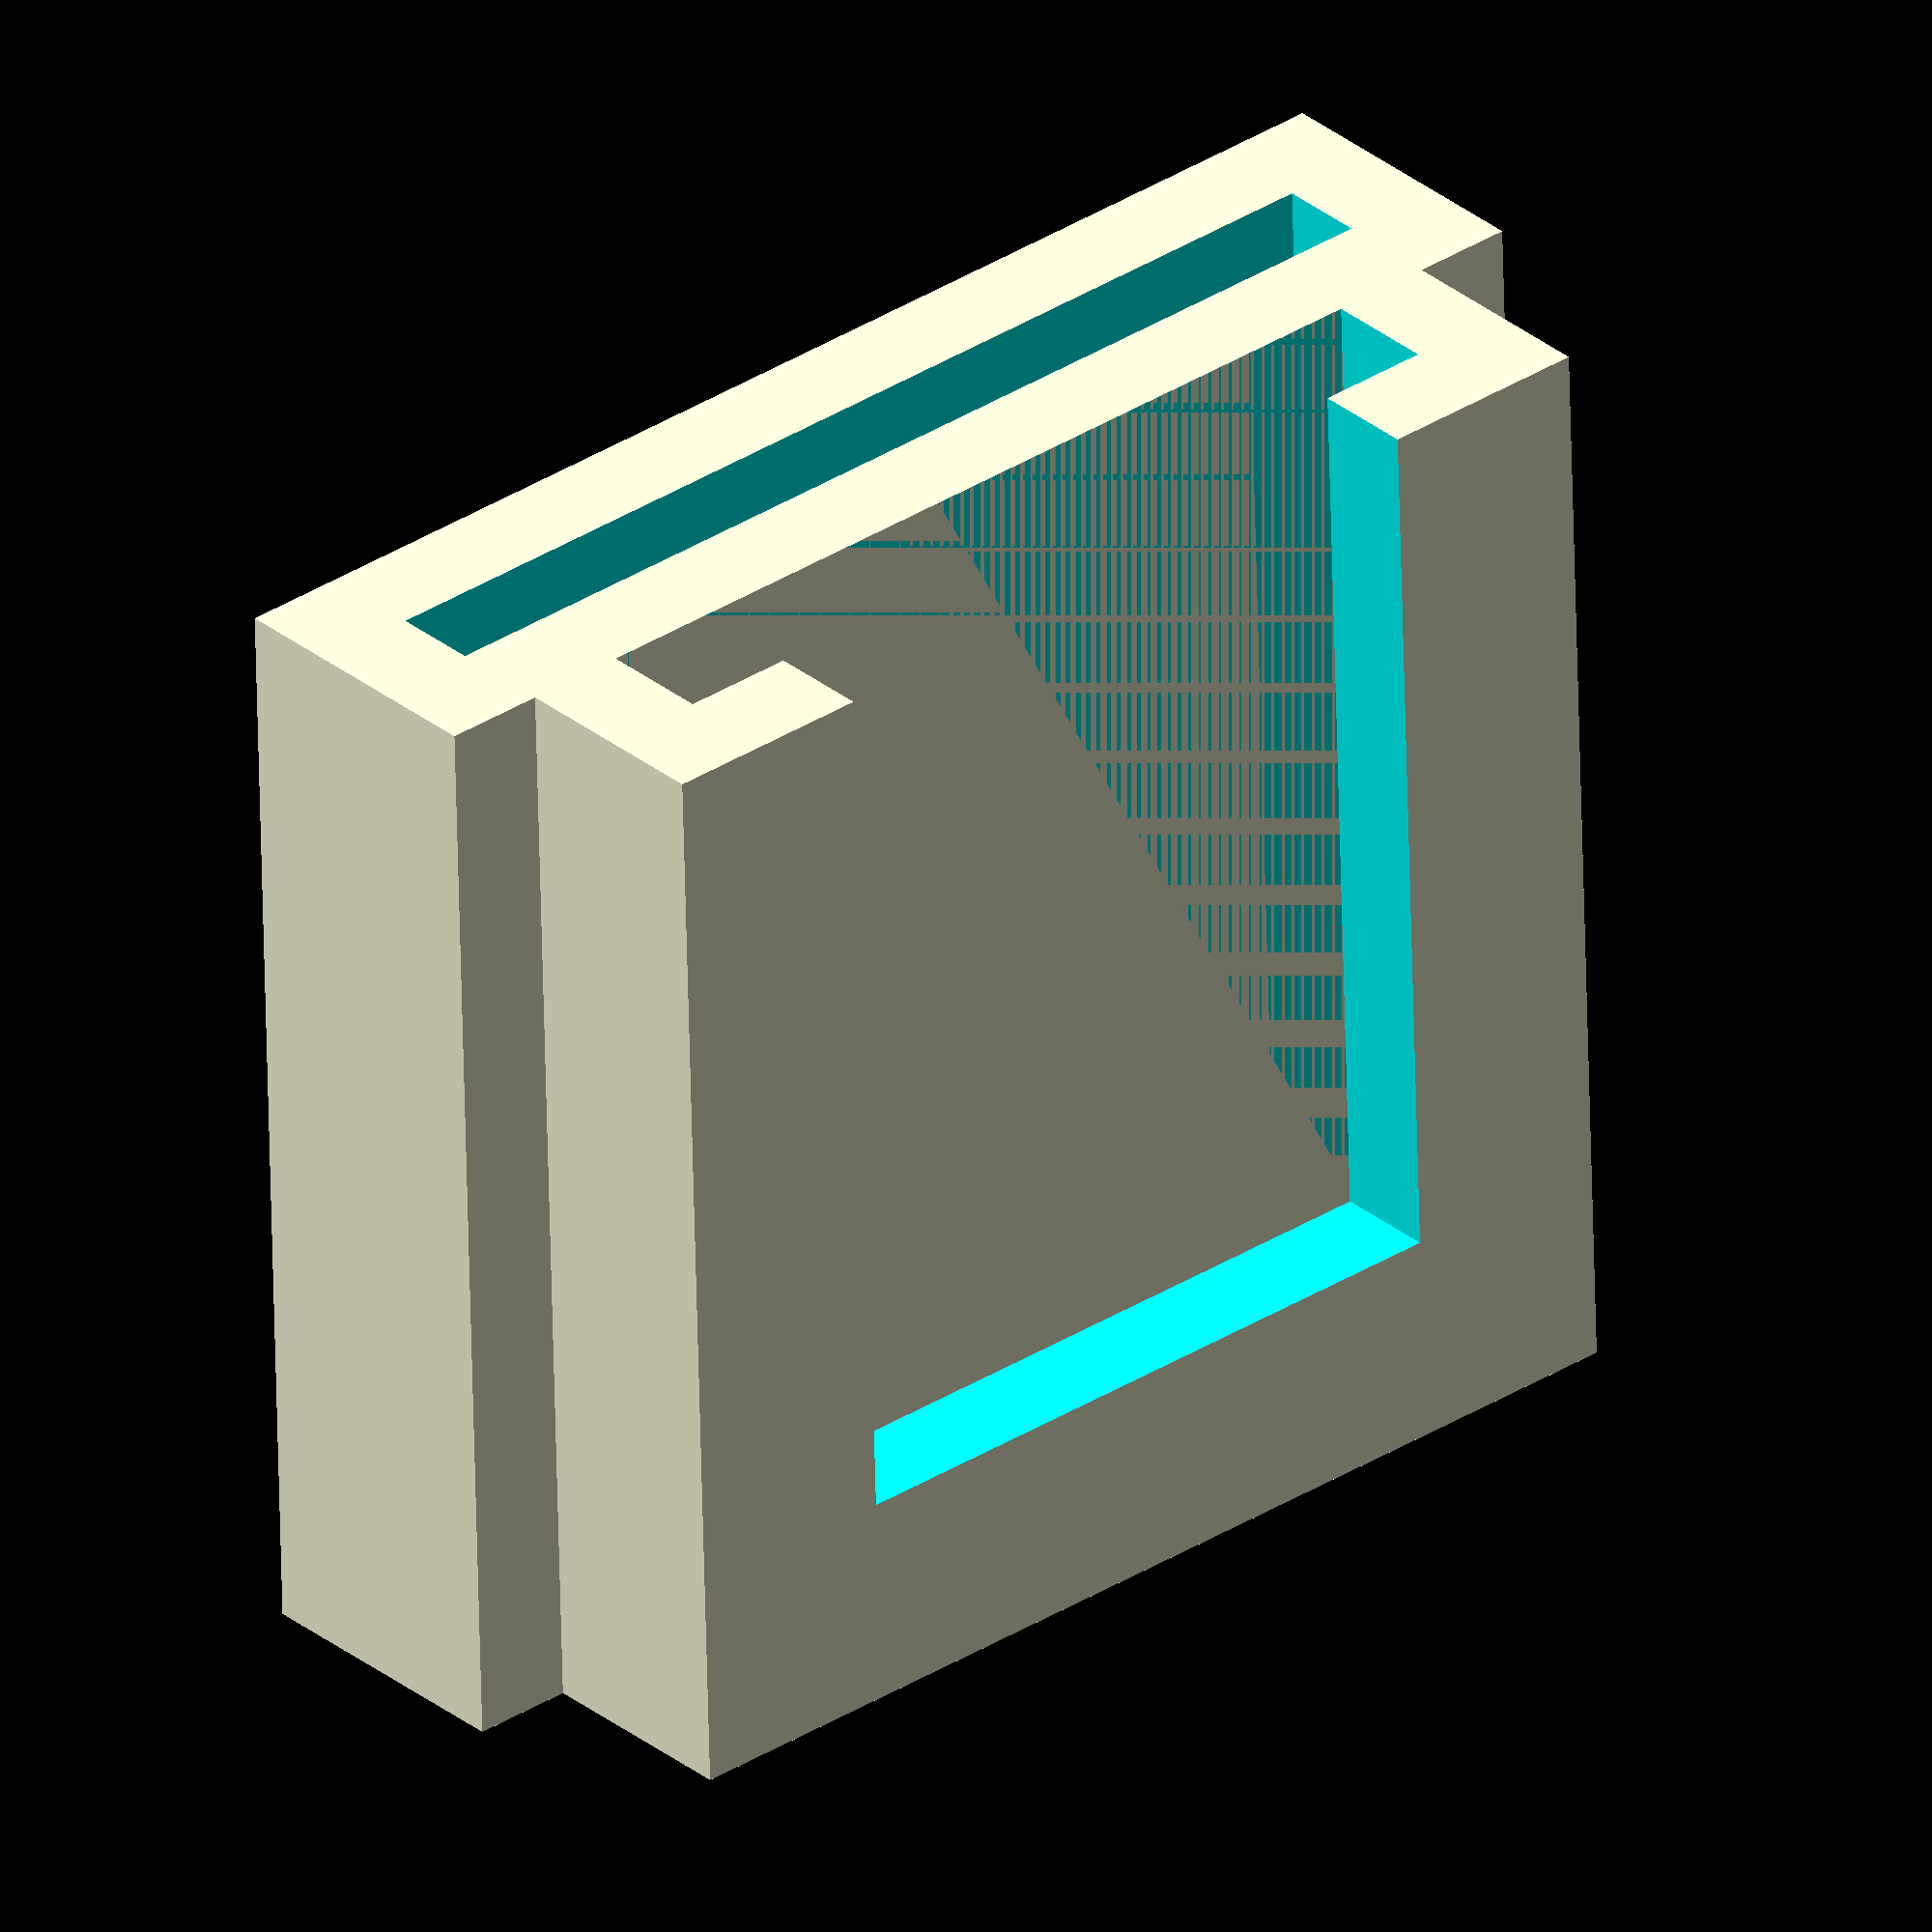
<openscad>
light_tab_width = 18.0; //mm
light_tab_thickness = 2.2; //mm
light_stub_width = 13.5; //mm
light_mount_thickness = 2; //mm

rack_tab_width = 22; //mm
rack_tab_height = light_tab_width + 2 * light_mount_thickness;
rack_mount_thickness = 2; //mm
rack_tab_thickness = 1.7; //mm

module light_mount() {
  difference() {
    // main body
    cube([
        light_tab_width + 2 * light_mount_thickness,
        light_tab_width + 2 * light_mount_thickness,
        light_tab_thickness + 2 * light_mount_thickness],
      center = true);

    // stub cutout
    translate([light_stub_width/2,0, light_mount_thickness]) {
      cube([
            2 * light_stub_width,
            light_stub_width,
            light_tab_thickness + 2 * light_mount_thickness],
          center = true);
    }

    translate([light_tab_width/2,0, 0]) {
      cube([
            2 * light_tab_width,
            light_tab_width,
            light_tab_thickness],
          center = true);
    }
  }
}

module rack_mount() {
  difference() {
    cube([
          rack_tab_height,
          rack_tab_width + 2 * rack_mount_thickness,
          rack_tab_thickness + 2 * rack_mount_thickness],
        center=true);
    cube([
          rack_tab_height + 0.1,
          rack_tab_width,
          rack_tab_thickness],
         center=true);
  }
}

union() {
  light_mount();
  translate([
             0,
             0,
             -light_tab_thickness/2 - light_mount_thickness
             - rack_tab_thickness/2]) {
    rack_mount();
  }
}

</openscad>
<views>
elev=329.1 azim=268.2 roll=319.0 proj=o view=wireframe
</views>
